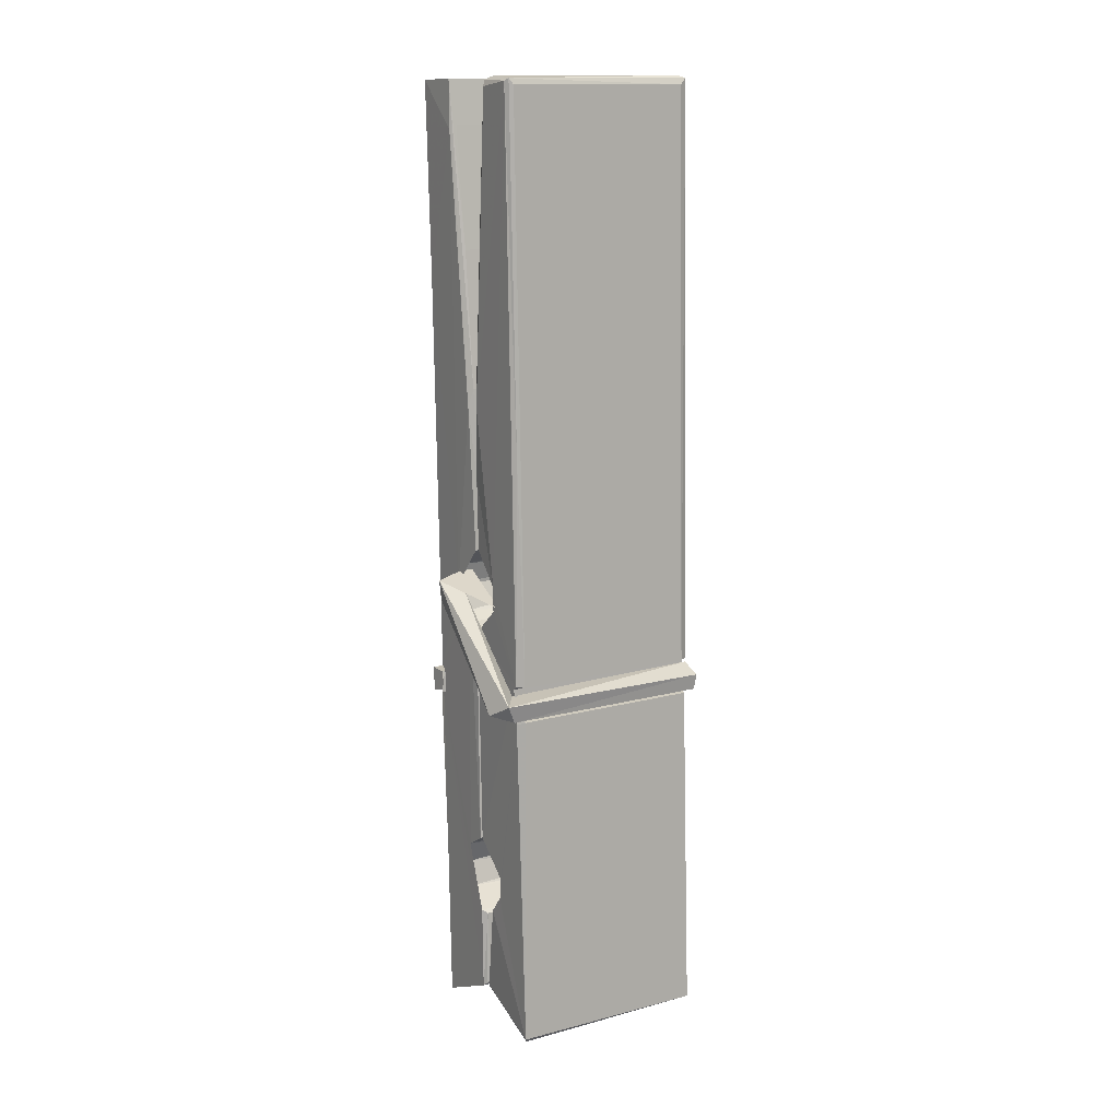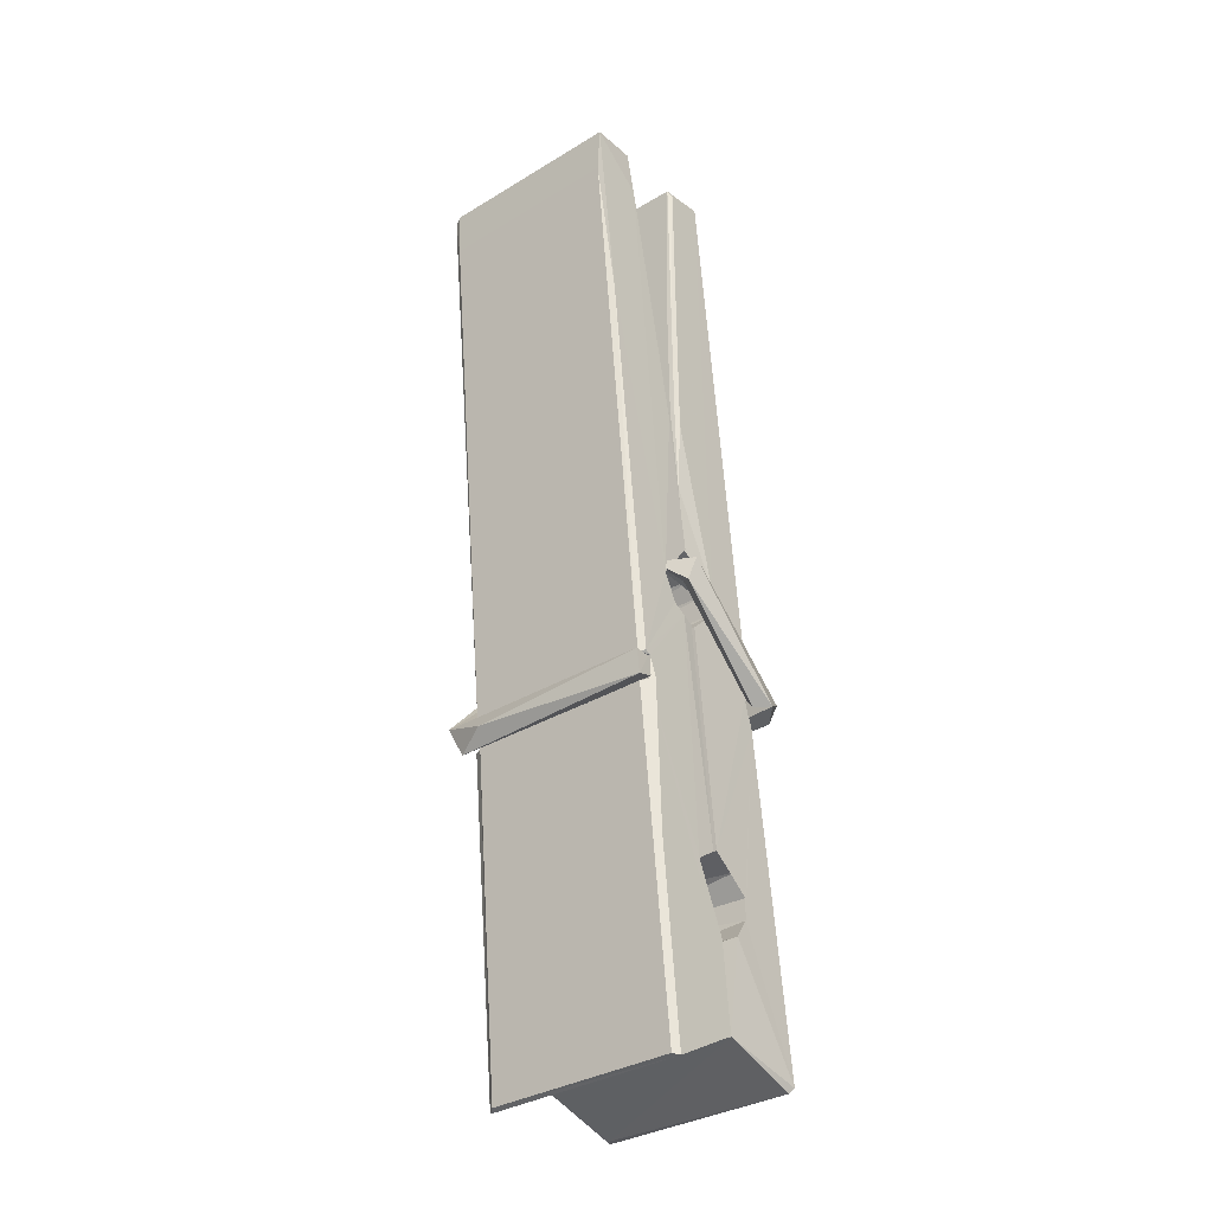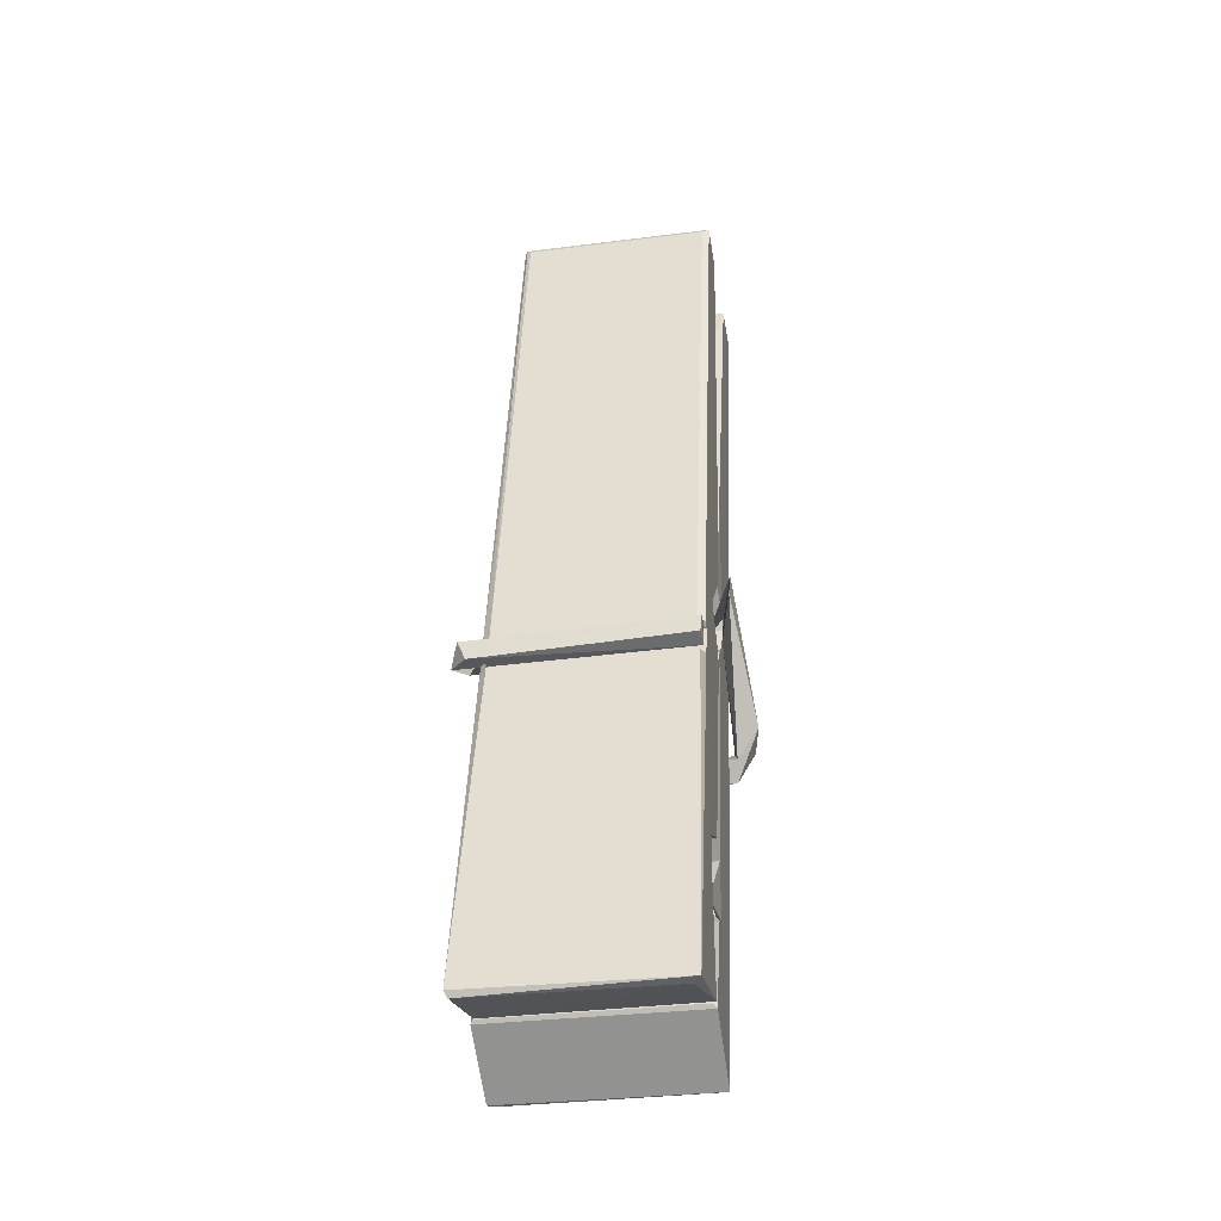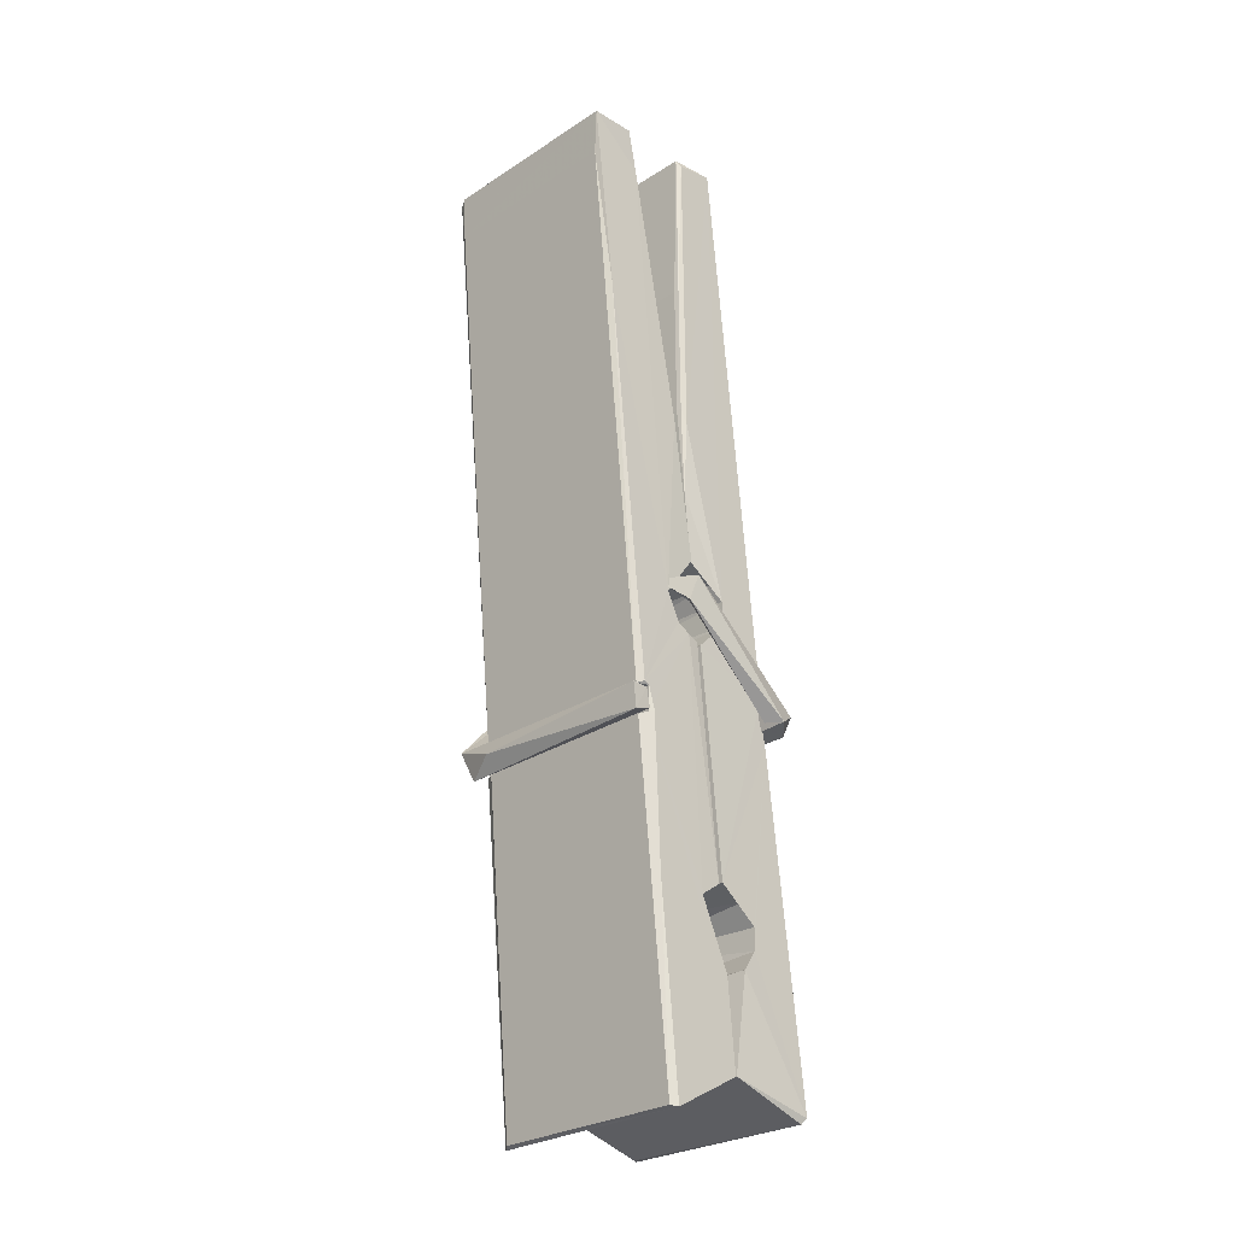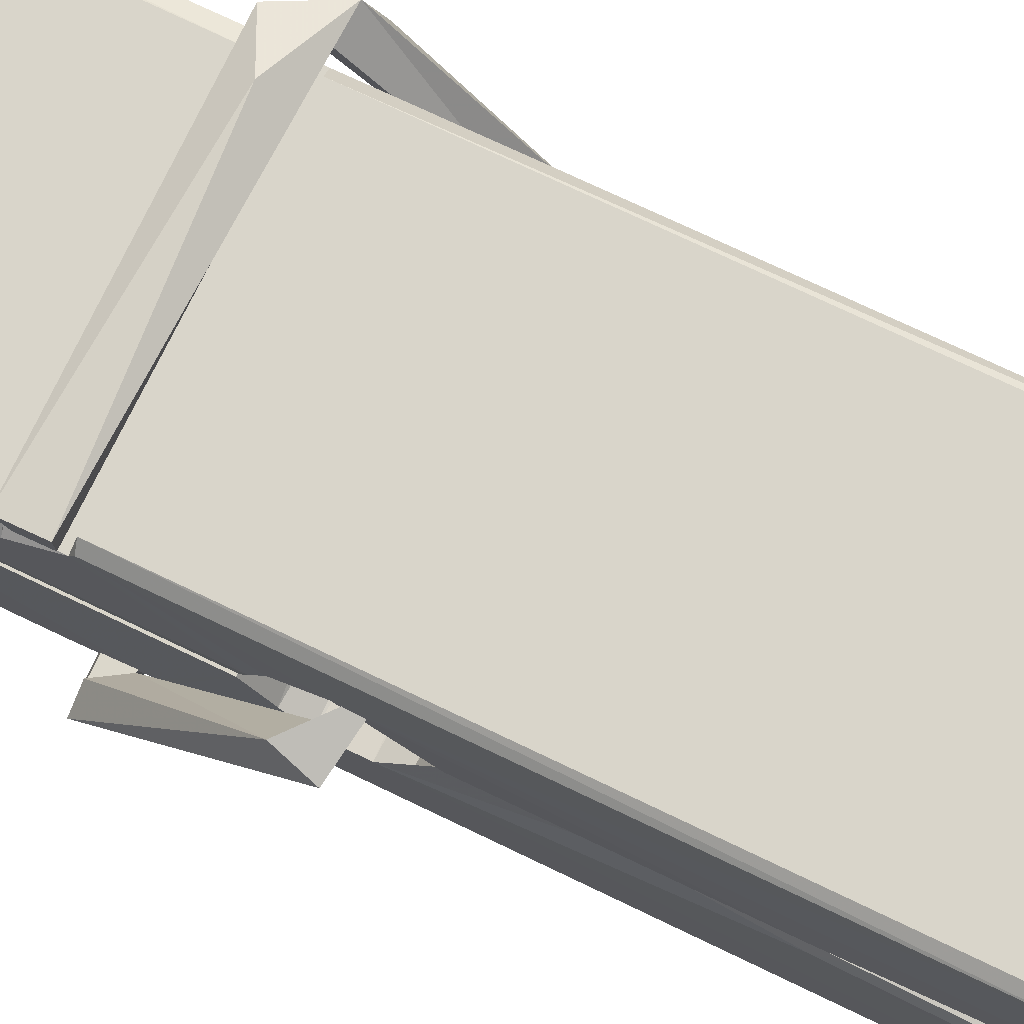
<metadata>
{"format":"obj","ext":"obj","renderer":"f3d","projection":"perspective","resolution":1024,"background":"white","views":[{"elev":16.6,"azim":149.3,"up":"+Y"},{"elev":-32.1,"azim":39.6,"up":"+Y"},{"elev":-40.7,"azim":-169.5,"up":"+Y"},{"elev":-25.8,"azim":45.0,"up":"+Y"},{"elev":74.9,"azim":118.0,"up":"+Z"}]}
</metadata>
<code>
v 0.8852 1.874 -1.003
v 1.049 1.908 -1.062
v 0.887 1.907 -1.063
v 0.8908 1.91 -1.064
v 0.8735 2.453 -1.019
v 0.8751 2.532 -1.006
v 0.8727 2.629 -0.989
v 0.8778 2.422 -1.024
v 1.031 2.63 -0.9881
v 0.8717 2.626 -0.9459
v 0.8715 2.393 -1.025
v 0.8648 2.665 -0.9822
v 1.045 2.043 -1.053
v 0.8782 2.149 -0.9834
v 0.8758 2.226 -1.03
v 0.8821 1.977 -1.049
v 0.8822 1.984 -1.037
v 0.8811 2.032 -1.04
v 1.047 1.99 -1.035
v 1.041 2.011 -1.028
v 0.8868 1.994 -1.03
v 1.04 2.258 -1.01
v 1.036 2.276 -1.015
v 0.8746 2.277 -1.018
v 0.8753 2.289 -1.037
v 1.038 2.294 -1.038
v 0.8831 2.172 -0.978
v 1.025 2.633 -0.9901
v 1.028 2.669 -0.9834
v 1.032 2.426 -1.025
v 1.04 2.237 -1.021
v 1.04 2.227 -1.041
v 1.041 2.23 -1.031
v 1.04 2.046 -1.056
v 1.047 1.911 -1.064
v 1.043 1.914 -1.065
v 1.046 2.155 -0.9886
v 0.8853 2.149 -0.9797
v 1.026 2.63 -0.947
v 1.028 2.536 -1.007
v 0.8759 2.247 -1.01
v 0.8843 2.041 -1.055
v 0.8915 2.012 -1.026
v 1.047 1.978 -1.058
v 0.8797 2.348 -1.033
v 1.034 2.352 -1.034
v 0.8749 2.265 -1.011
v 0.8652 2.659 -0.9471
v 0.8721 2.663 -0.9436
v 1.03 2.667 -0.9448
v 1.034 2.507 -0.9588
v 1.042 2.177 -0.9829
v 1.043 1.975 -1.061
v 1.05 1.879 -1.005
v 1.046 1.88 -1
v 0.8905 1.876 -0.9989
v 0.884 1.904 -1.061
v 1.036 2.412 -1.024
v 1.046 2.032 -1.036
v 0.8807 2.221 -1.042
v 1.035 2.225 -1.043
v 1.042 2.175 -0.9873
v 0.876 2.22 -1.038
v 1.043 2.152 -0.9856
v 1.038 2.153 -0.9808
v 0.8872 1.971 -1.06
v 0.8775 2.171 -0.986
v 0.8781 2.151 -0.9874
v 1.038 2.176 -0.9792
v 0.8678 2.669 -1.039
v 1.046 1.91 -1.066
v 0.8744 2.422 -1.032
v 0.8714 2.534 -1.034
v 1.029 2.666 -1.043
v 1.029 2.671 -1.075
v 1.036 2.413 -1.038
v 1.034 2.426 -1.034
v 1.031 2.538 -1.036
v 0.871 2.409 -1.037
v 0.8806 2.04 -1.056
v 1.045 2.045 -1.057
v 1.047 1.986 -1.076
v 0.8807 2.022 -1.087
v 0.88 2.163 -1.114
v 1.045 2.036 -1.078
v 0.8786 2.258 -1.071
v 1.036 2.283 -1.061
v 0.8813 2.281 -1.057
v 1.039 2.27 -1.069
v 0.8741 2.289 -1.038
v 0.8753 2.24 -1.067
v 1.04 2.238 -1.063
v 1.04 2.25 -1.07
v 1.036 2.294 -1.039
v 0.8762 2.221 -1.043
v 0.8698 2.665 -1.079
v 1.03 2.426 -1.033
v 1.046 2.002 -1.088
v 1.036 2.167 -1.115
v 1.033 2.378 -1.099
v 1.023 2.669 -1.08
v 1.023 2.674 -1.051
v 1.026 2.671 -1.04
v 1.027 2.538 -1.035
v 0.8746 2.269 -1.067
v 1.046 2.019 -1.089
v 0.8818 1.987 -1.081
v 0.8839 1.907 -1.065
v 0.8762 2.348 -1.034
v 1.035 2.352 -1.035
v 1.035 2.197 -1.113
v 0.864 2.669 -1.076
v 0.8697 2.672 -1.073
v 1.026 2.673 -1.078
v 1.041 2.197 -1.109
v 1.042 2.165 -1.111
v 1.048 1.892 -1.135
v 0.89 1.885 -1.126
v 0.8768 2.165 -1.106
v 0.8644 2.661 -1.042
v 1.046 1.888 -1.132
v 0.8821 2.193 -1.112
v 0.8762 2.193 -1.109
v 1.04 2.226 -1.044
v 0.8762 2.19 -1.104
v 0.8871 1.972 -1.06
v 0.884 1.886 -1.134
v 1.041 2.194 -1.106
v 1.036 2.169 -1.107
v 0.8776 2.19 -1.111
v 1.042 2.188 -1.105
v 1.05 2.172 -1.122
v 0.8776 2.167 -1.113
v 1.064 2.176 -1.107
v 0.8781 2.17 -1.126
v 0.8764 2.183 -1.127
v 1.045 2.152 -0.9716
v 1.044 2.157 -0.9868
v 1.044 2.257 -1.027
v 0.8586 2.171 -0.9727
v 1.038 2.254 -1.078
v 1.028 2.271 -1.009
v 0.8823 2.223 -1.055
v 0.8743 2.277 -1.011
v 0.8616 2.272 -1.065
v 0.8622 2.248 -1.073
v 0.853 2.178 -0.9962
v 0.8731 2.232 -1.035
v 0.8972 2.158 -0.964
v 0.8733 2.145 -0.9733
v 0.8712 2.158 -0.9867
v 1.043 2.172 -0.9838
v 0.8742 2.169 -0.9757
v 1.044 2.172 -0.9698
v 1.063 2.267 -1.019
v 1.058 2.247 -1.014
v 1.052 2.176 -1.099
v 1.056 2.187 -1.125
f 49 29 12
f 8 5 6
f 5 7 6
f 7 40 6
f 40 8 6
f 58 30 29
f 58 29 9
f 12 5 11
f 18 15 42
f 15 63 42
f 20 59 19
f 38 14 1
f 18 43 17
f 18 59 43
f 17 43 21
f 22 23 26
f 41 31 15
f 15 32 60
f 7 5 12
f 50 9 29
f 48 10 49
f 28 12 29
f 28 29 40
f 29 30 40
f 23 24 26
f 22 47 23
f 47 24 23
f 41 22 31
f 18 13 59
f 43 59 20
f 19 17 21
f 21 20 19
f 44 16 19
f 16 17 19
f 54 57 2
f 69 52 51
f 39 51 50
f 28 7 12
f 30 8 40
f 40 7 28
f 25 45 26
f 25 26 24
f 47 22 41
f 31 33 15
f 33 32 15
f 34 13 42
f 42 13 18
f 43 20 21
f 36 35 3
f 36 3 4
f 57 3 2
f 3 35 2
f 10 39 50
f 10 50 49
f 25 11 45
f 11 5 8
f 11 8 45
f 45 8 30
f 26 45 46
f 45 30 46
f 58 22 26
f 26 46 58
f 46 30 58
f 51 39 69
f 39 10 69
f 25 24 11
f 47 67 48
f 67 27 48
f 48 27 10
f 51 9 50
f 22 9 51
f 52 22 51
f 64 37 55
f 55 56 54
f 54 56 1
f 4 3 66
f 36 4 66
f 36 66 53
f 35 36 53
f 35 53 2
f 56 55 38
f 66 3 57
f 1 18 17
f 14 18 1
f 15 18 14
f 47 11 24
f 11 47 48
f 12 11 48
f 49 12 48
f 29 49 50
f 9 22 58
f 31 22 52
f 31 52 33
f 64 19 59
f 19 64 44
f 2 44 64
f 2 64 54
f 57 54 1
f 32 61 60
f 33 13 32
f 62 33 52
f 47 41 15
f 15 60 63
f 60 61 42
f 34 42 61
f 32 13 34
f 32 34 61
f 33 59 13
f 64 59 33
f 38 55 65
f 55 37 65
f 14 68 15
f 60 42 63
f 66 16 44
f 66 44 53
f 2 53 44
f 55 54 64
f 38 1 56
f 17 57 1
f 57 17 16
f 66 57 16
f 15 68 67
f 62 37 64
f 68 37 62
f 68 62 67
f 64 33 62
f 52 69 62
f 67 62 69
f 67 69 27
f 47 15 67
f 69 10 27
f 37 38 65
f 38 37 68
f 68 14 38
f 82 117 71
f 75 76 74
f 76 77 78
f 76 78 74
f 78 103 74
f 73 72 79
f 73 79 120
f 83 85 106
f 83 80 85
f 83 106 98
f 83 98 107
f 106 116 98
f 105 86 91
f 87 94 89
f 112 123 122
f 123 90 105
f 90 88 105
f 70 73 120
f 103 78 104
f 78 77 97
f 78 97 104
f 88 94 87
f 89 86 105
f 105 87 89
f 93 86 89
f 117 116 99
f 115 100 111
f 96 111 101
f 111 100 101
f 100 114 101
f 72 73 104
f 73 70 103
f 73 103 104
f 104 97 72
f 90 109 94
f 94 88 90
f 105 88 87
f 92 91 93
f 91 86 93
f 95 91 92
f 92 124 95
f 95 81 80
f 80 81 85
f 98 82 107
f 107 82 126
f 108 71 118
f 127 121 117
f 114 112 96
f 114 96 101
f 102 103 70
f 72 97 110
f 72 110 109
f 110 94 109
f 97 77 110
f 89 94 110
f 89 110 76
f 110 77 76
f 122 111 96
f 96 112 122
f 79 72 109
f 109 90 79
f 127 84 119
f 113 112 114
f 114 102 113
f 75 102 114
f 75 114 100
f 75 100 115
f 121 127 118
f 126 71 108
f 84 127 117
f 99 84 117
f 127 83 107
f 127 119 83
f 95 123 91
f 91 123 105
f 90 123 112
f 90 112 79
f 112 120 79
f 112 70 120
f 70 112 113
f 70 113 102
f 102 75 103
f 103 75 74
f 76 75 89
f 75 115 89
f 115 93 89
f 81 128 116
f 106 85 81
f 106 81 116
f 98 116 117
f 98 117 82
f 121 71 117
f 71 121 118
f 127 108 118
f 92 93 124
f 93 115 124
f 123 95 125
f 81 95 124
f 128 81 124
f 124 115 128
f 128 115 111
f 111 122 125
f 111 125 128
f 122 123 125
f 80 83 119
f 71 126 82
f 127 107 108
f 107 126 108
f 119 129 128
f 128 125 119
f 80 125 95
f 125 80 119
f 99 116 128
f 99 128 129
f 99 129 119
f 119 84 99
f 131 158 130
f 132 136 158
f 132 134 133
f 130 136 133
f 132 133 135
f 136 132 135
f 130 158 136
f 149 137 154
f 154 152 153
f 155 134 158
f 158 131 139
f 151 148 153
f 147 146 151
f 155 142 156
f 156 142 139
f 155 139 142
f 142 155 141
f 141 155 142
f 145 144 143
f 145 143 144
f 148 145 144
f 144 145 148
f 146 145 148
f 147 145 146
f 146 148 151
f 147 140 145
f 156 139 131
f 134 155 156
f 155 158 139
f 145 140 148
f 147 150 140
f 150 147 151
f 150 149 140
f 140 153 148
f 153 140 154
f 154 140 149
f 151 138 150
f 153 152 151
f 138 152 137
f 137 152 154
f 150 137 149
f 137 150 138
f 138 151 152
f 157 134 156
f 157 156 131
f 157 131 134
f 132 158 134
f 134 131 133
f 131 130 133
f 133 136 135
f 49 29 12
f 8 5 6
f 5 7 6
f 7 40 6
f 40 8 6
f 58 30 29
f 58 29 9
f 12 5 11
f 18 15 42
f 15 63 42
f 20 59 19
f 38 14 1
f 18 43 17
f 18 59 43
f 17 43 21
f 22 23 26
f 41 31 15
f 15 32 60
f 7 5 12
f 50 9 29
f 48 10 49
f 28 12 29
f 28 29 40
f 29 30 40
f 23 24 26
f 22 47 23
f 47 24 23
f 41 22 31
f 18 13 59
f 43 59 20
f 19 17 21
f 21 20 19
f 44 16 19
f 16 17 19
f 54 57 2
f 69 52 51
f 39 51 50
f 28 7 12
f 30 8 40
f 40 7 28
f 25 45 26
f 25 26 24
f 47 22 41
f 31 33 15
f 33 32 15
f 34 13 42
f 42 13 18
f 43 20 21
f 36 35 3
f 36 3 4
f 57 3 2
f 3 35 2
f 10 39 50
f 10 50 49
f 25 11 45
f 11 5 8
f 11 8 45
f 45 8 30
f 26 45 46
f 45 30 46
f 58 22 26
f 26 46 58
f 46 30 58
f 51 39 69
f 39 10 69
f 25 24 11
f 47 67 48
f 67 27 48
f 48 27 10
f 51 9 50
f 22 9 51
f 52 22 51
f 64 37 55
f 55 56 54
f 54 56 1
f 4 3 66
f 36 4 66
f 36 66 53
f 35 36 53
f 35 53 2
f 56 55 38
f 66 3 57
f 1 18 17
f 14 18 1
f 15 18 14
f 47 11 24
f 11 47 48
f 12 11 48
f 49 12 48
f 29 49 50
f 9 22 58
f 31 22 52
f 31 52 33
f 64 19 59
f 19 64 44
f 2 44 64
f 2 64 54
f 57 54 1
f 32 61 60
f 33 13 32
f 62 33 52
f 47 41 15
f 15 60 63
f 60 61 42
f 34 42 61
f 32 13 34
f 32 34 61
f 33 59 13
f 64 59 33
f 38 55 65
f 55 37 65
f 14 68 15
f 60 42 63
f 66 16 44
f 66 44 53
f 2 53 44
f 55 54 64
f 38 1 56
f 17 57 1
f 57 17 16
f 66 57 16
f 15 68 67
f 62 37 64
f 68 37 62
f 68 62 67
f 64 33 62
f 52 69 62
f 67 62 69
f 67 69 27
f 47 15 67
f 69 10 27
f 37 38 65
f 38 37 68
f 68 14 38
f 82 117 71
f 75 76 74
f 76 77 78
f 76 78 74
f 78 103 74
f 73 72 79
f 73 79 120
f 83 85 106
f 83 80 85
f 83 106 98
f 83 98 107
f 106 116 98
f 105 86 91
f 87 94 89
f 112 123 122
f 123 90 105
f 90 88 105
f 70 73 120
f 103 78 104
f 78 77 97
f 78 97 104
f 88 94 87
f 89 86 105
f 105 87 89
f 93 86 89
f 117 116 99
f 115 100 111
f 96 111 101
f 111 100 101
f 100 114 101
f 72 73 104
f 73 70 103
f 73 103 104
f 104 97 72
f 90 109 94
f 94 88 90
f 105 88 87
f 92 91 93
f 91 86 93
f 95 91 92
f 92 124 95
f 95 81 80
f 80 81 85
f 98 82 107
f 107 82 126
f 108 71 118
f 127 121 117
f 114 112 96
f 114 96 101
f 102 103 70
f 72 97 110
f 72 110 109
f 110 94 109
f 97 77 110
f 89 94 110
f 89 110 76
f 110 77 76
f 122 111 96
f 96 112 122
f 79 72 109
f 109 90 79
f 127 84 119
f 113 112 114
f 114 102 113
f 75 102 114
f 75 114 100
f 75 100 115
f 121 127 118
f 126 71 108
f 84 127 117
f 99 84 117
f 127 83 107
f 127 119 83
f 95 123 91
f 91 123 105
f 90 123 112
f 90 112 79
f 112 120 79
f 112 70 120
f 70 112 113
f 70 113 102
f 102 75 103
f 103 75 74
f 76 75 89
f 75 115 89
f 115 93 89
f 81 128 116
f 106 85 81
f 106 81 116
f 98 116 117
f 98 117 82
f 121 71 117
f 71 121 118
f 127 108 118
f 92 93 124
f 93 115 124
f 123 95 125
f 81 95 124
f 128 81 124
f 124 115 128
f 128 115 111
f 111 122 125
f 111 125 128
f 122 123 125
f 80 83 119
f 71 126 82
f 127 107 108
f 107 126 108
f 119 129 128
f 128 125 119
f 80 125 95
f 125 80 119
f 99 116 128
f 99 128 129
f 99 129 119
f 119 84 99
f 131 158 130
f 132 136 158
f 132 134 133
f 130 136 133
f 132 133 135
f 136 132 135
f 130 158 136
f 149 137 154
f 154 152 153
f 155 134 158
f 158 131 139
f 151 148 153
f 147 146 151
f 155 142 156
f 156 142 139
f 155 139 142
f 142 155 141
f 141 155 142
f 145 144 143
f 145 143 144
f 148 145 144
f 144 145 148
f 146 145 148
f 147 145 146
f 146 148 151
f 147 140 145
f 156 139 131
f 134 155 156
f 155 158 139
f 145 140 148
f 147 150 140
f 150 147 151
f 150 149 140
f 140 153 148
f 153 140 154
f 154 140 149
f 151 138 150
f 153 152 151
f 138 152 137
f 137 152 154
f 150 137 149
f 137 150 138
f 138 151 152
f 157 134 156
f 157 156 131
f 157 131 134
f 132 158 134
f 134 131 133
f 131 130 133
f 133 136 135

</code>
